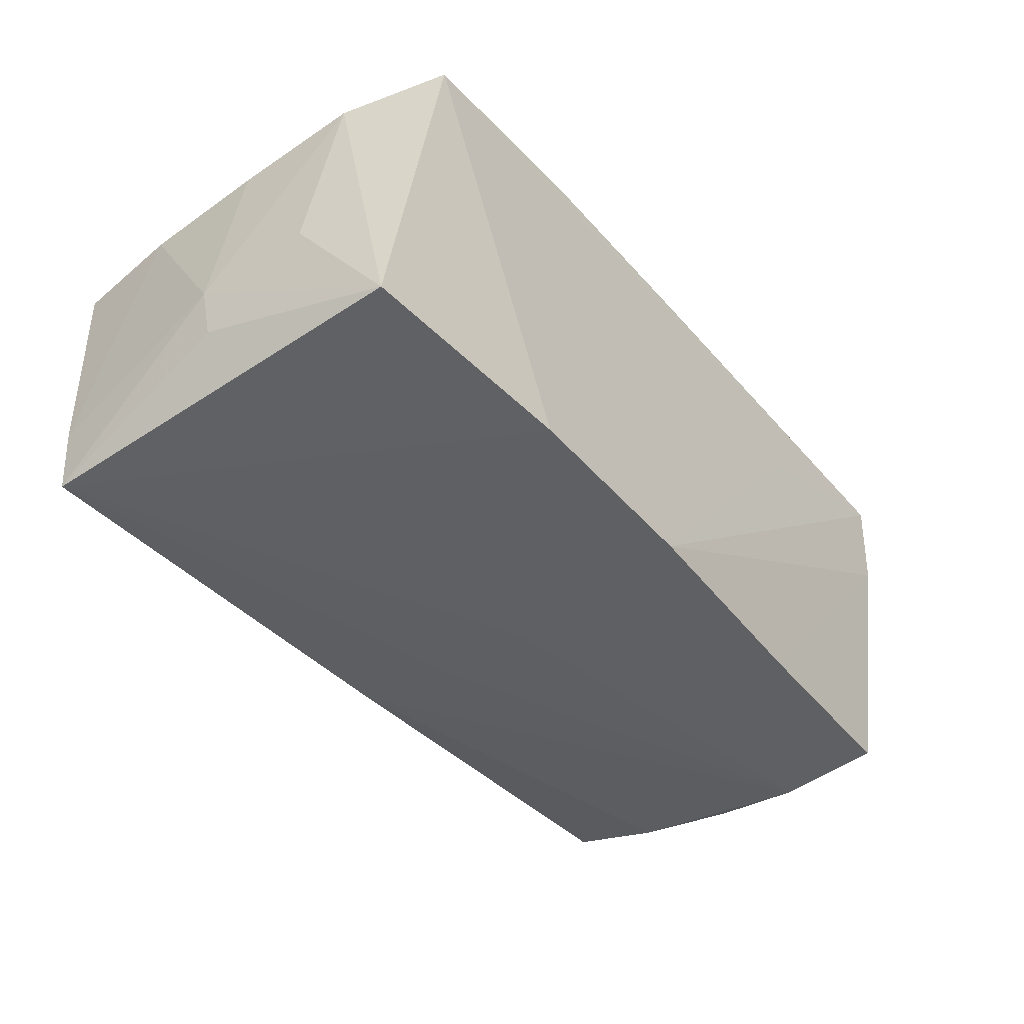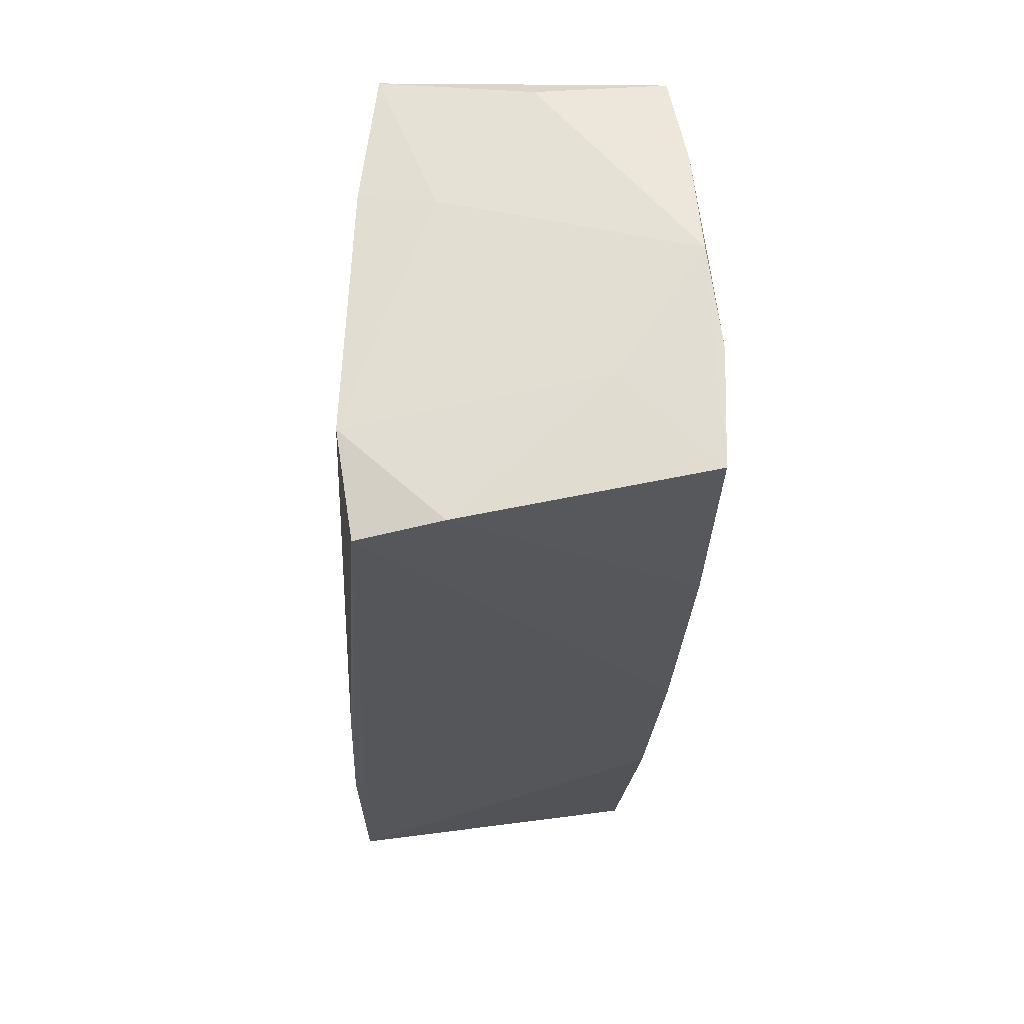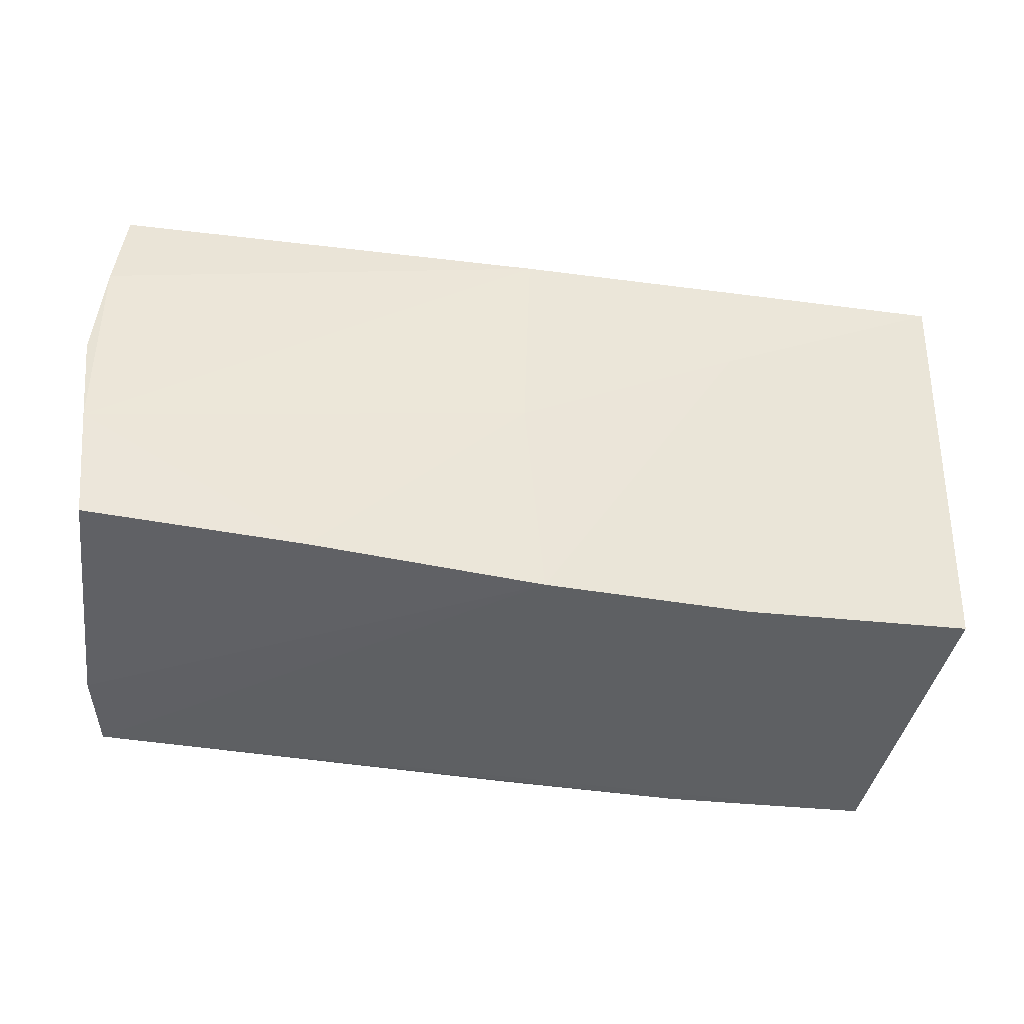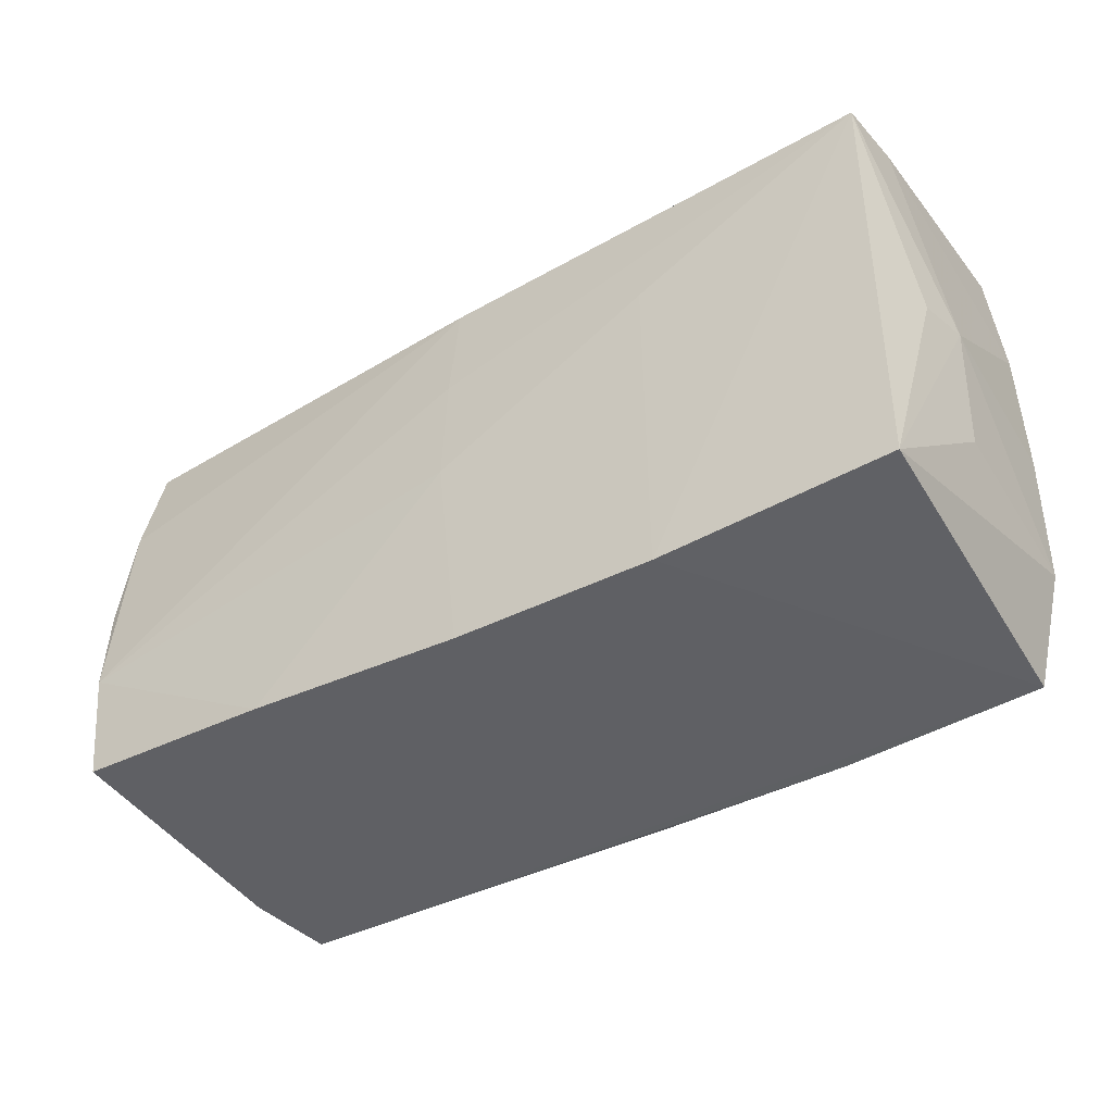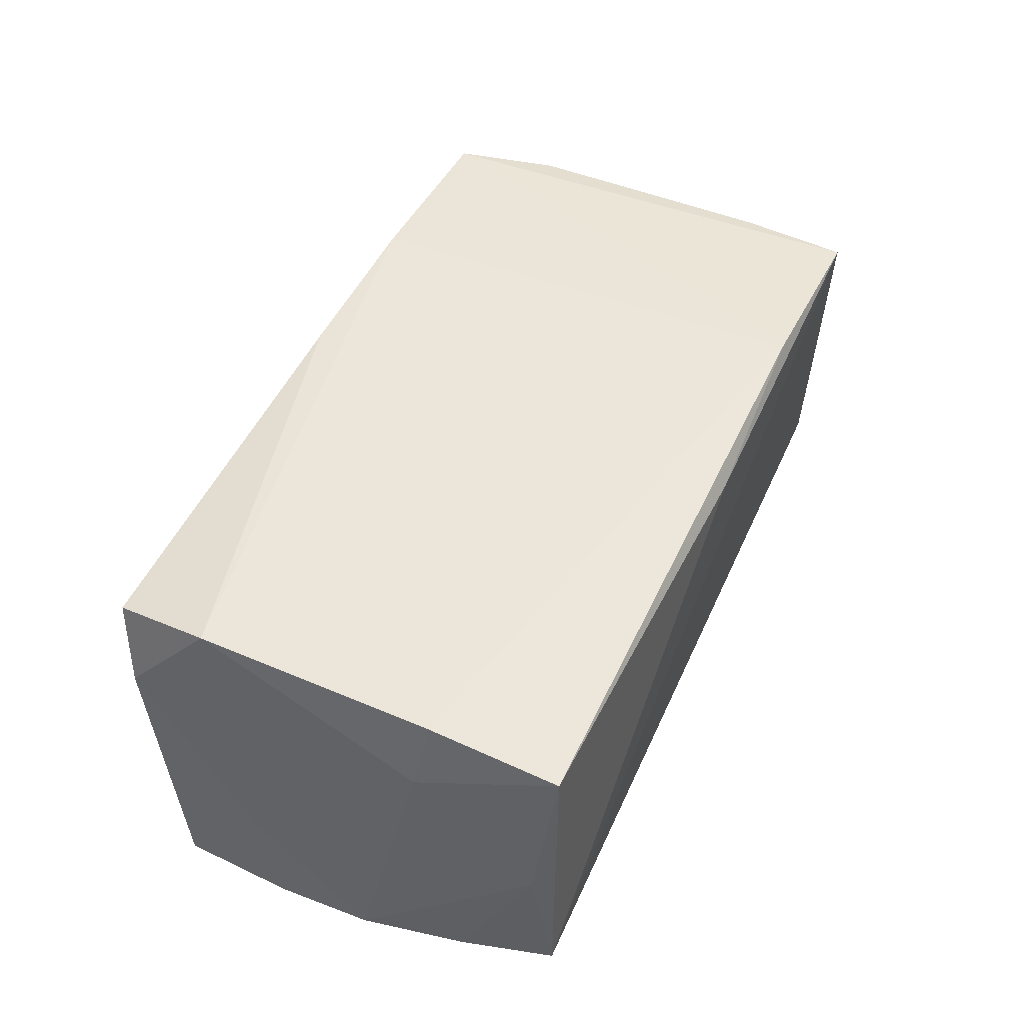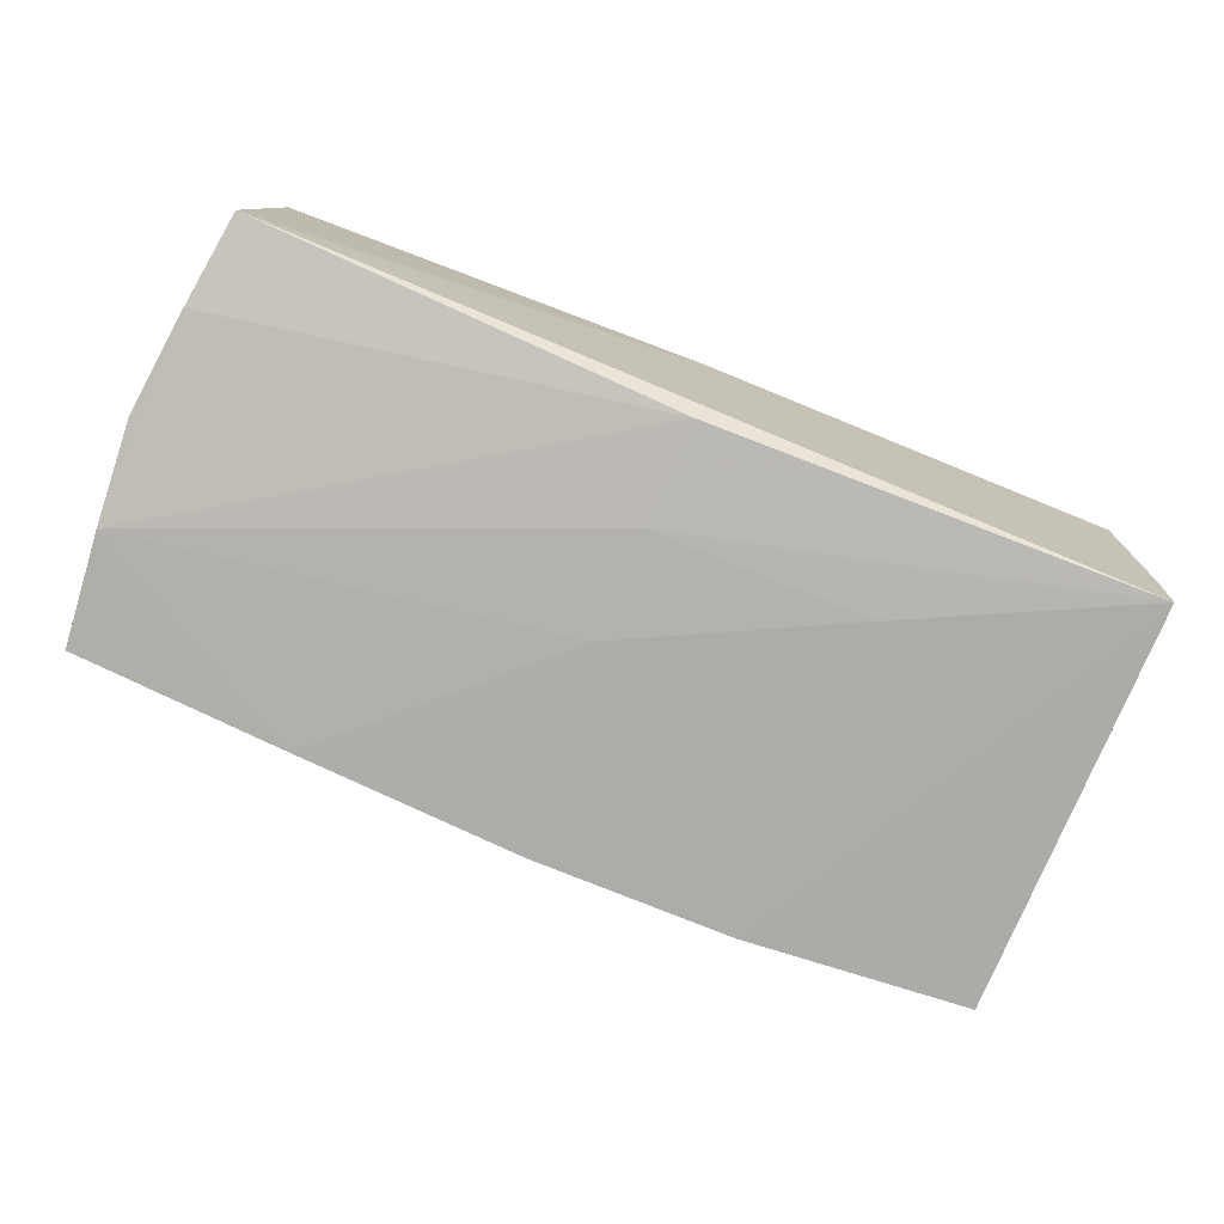
<metadata>
{"format":"obj","ext":"obj","renderer":"f3d","projection":"perspective","resolution":1024,"background":"white","views":[{"elev":-42.1,"azim":-52.1,"up":"+Z"},{"elev":-27.2,"azim":87.8,"up":"+Y"},{"elev":-36.8,"azim":169.1,"up":"+Y"},{"elev":-39.7,"azim":-145.5,"up":"+Y"},{"elev":45.0,"azim":112.7,"up":"+Z"},{"elev":-78.6,"azim":157.8,"up":"+Z"}]}
</metadata>
<code>
v -0.02768 0.0284 0.01759
v -0.02593 -0.02978 0.02047
v 0.02539 -0.02888 0.01115
v -0.00248 -0.0296 0.02034
v 0.05198 -0.02814 0.008699
v 0.02807 -0.024 -0.02054
v 0.05403 0.02752 -0.01577
v 0.05317 0.02749 0.0173
v 0.002369 -0.0003404 -0.02054
v 0.05286 0.01172 0.01922
v -0.05391 0.02696 -0.01919
v -0.0001273 -0.02559 -0.01993
v 0.001911 0.0131 -0.02029
v -0.0552 -0.017 0.01779
v 0.001301 0.02583 -0.01932
v -0.05422 0.02746 -0.01062
v 0.05517 0.02515 -0.0004314
v -0.05563 -0.00129 0.01653
v -0.05573 0.001793 -0.01001
v 0.05544 -0.008813 -0.02054
v 0.04967 -0.02961 0.01846
v -0.0512 -0.02974 0.01922
v 0.0553 0.01617 -0.01782
v 0.05427 0.01024 0.01048
v -0.02531 0.01327 -0.02004
v -0.05363 0.0291 0.01583
v -0.02519 -0.02569 -0.0191
v 0.05475 -0.01177 -0.009044
v 0.05175 -0.01755 0.02046
v -0.05516 0.01497 0.01622
v -0.05341 -0.02373 -0.01774
v 0.05415 -0.02257 -0.02025
v -0.05655 0.002603 -0.003404
v -0.05574 -0.01212 -0.002214
v 0.05657 0.003321 -0.01884
v -0.0006657 0.0291 0.01538
f 35 24 29
f 16 11 33
f 26 11 16
f 19 31 33
f 33 11 19
f 19 11 31
f 35 29 28
f 28 32 35
f 35 32 20
f 33 31 34
f 22 1 26
f 17 24 35
f 8 24 17
f 7 11 26
f 8 17 7
f 8 1 10
f 10 24 8
f 10 29 24
f 21 12 5
f 5 29 21
f 5 28 29
f 32 28 5
f 12 25 9
f 3 12 21
f 21 22 3
f 27 22 31
f 27 25 12
f 12 3 27
f 27 3 22
f 31 11 27
f 11 25 27
f 14 34 31
f 31 22 14
f 33 34 14
f 14 22 26
f 21 29 4
f 36 7 26
f 8 7 36
f 26 1 36
f 36 1 8
f 32 5 6
f 6 5 12
f 12 9 6
f 6 20 32
f 6 9 20
f 11 7 15
f 30 14 26
f 30 16 33
f 26 16 30
f 2 22 21
f 21 4 2
f 1 22 2
f 2 4 29
f 29 10 2
f 2 10 1
f 20 15 23
f 23 15 7
f 35 20 23
f 23 17 35
f 23 7 17
f 13 9 25
f 13 25 11
f 11 15 13
f 20 9 13
f 13 15 20
f 33 14 18
f 18 30 33
f 14 30 18

</code>
